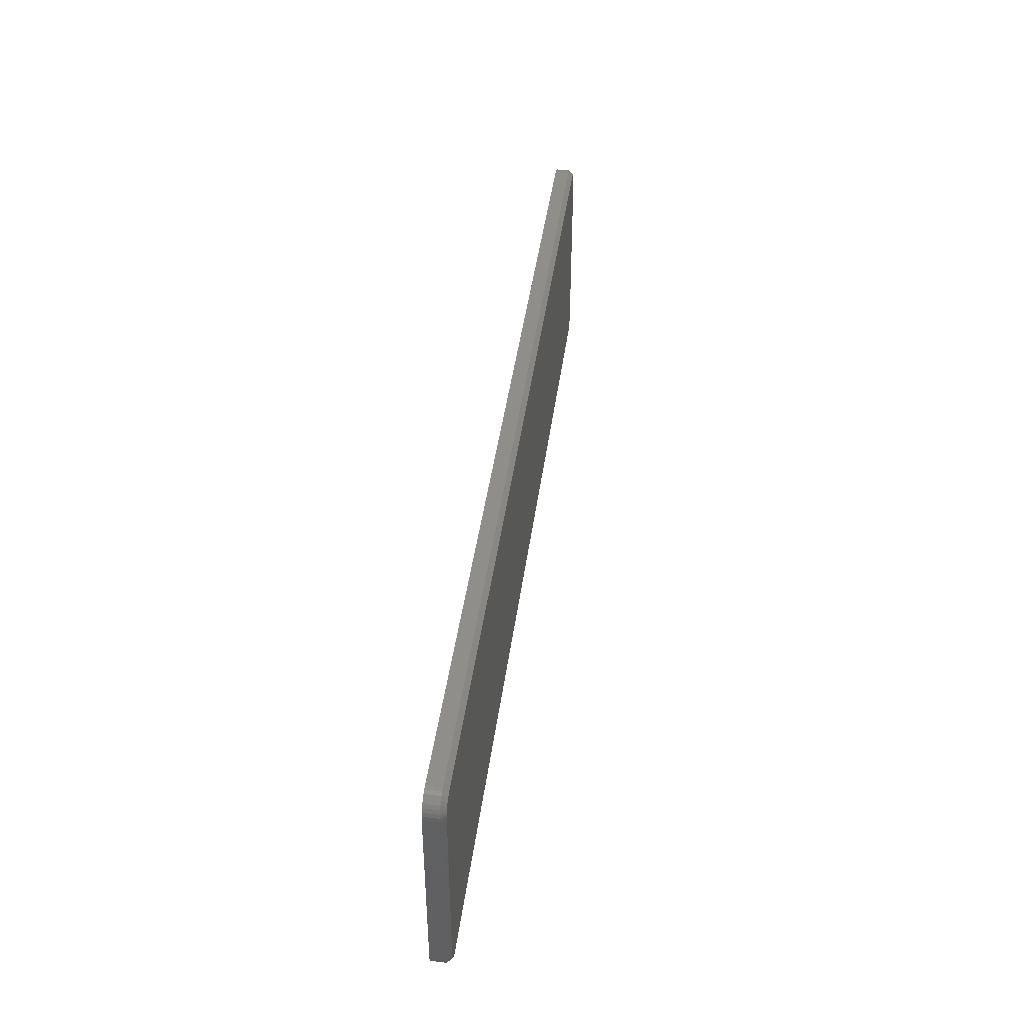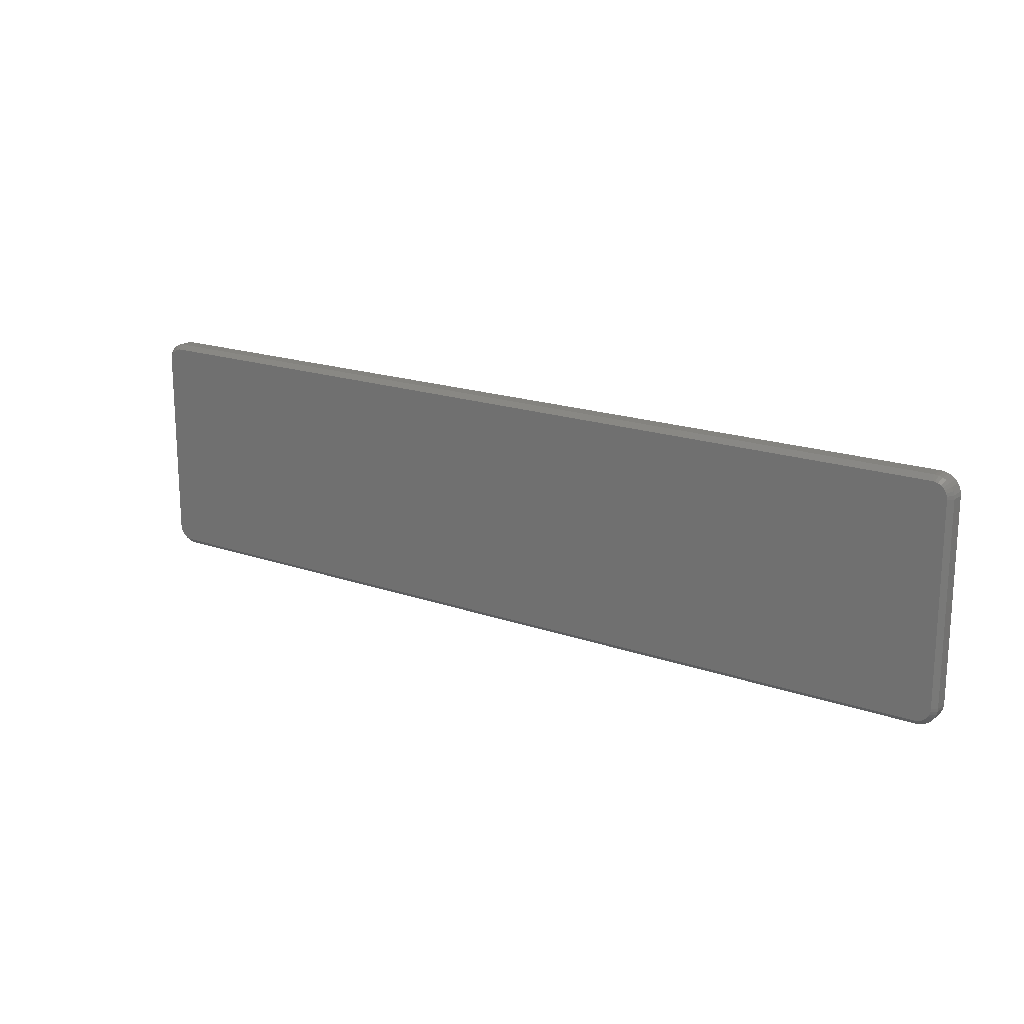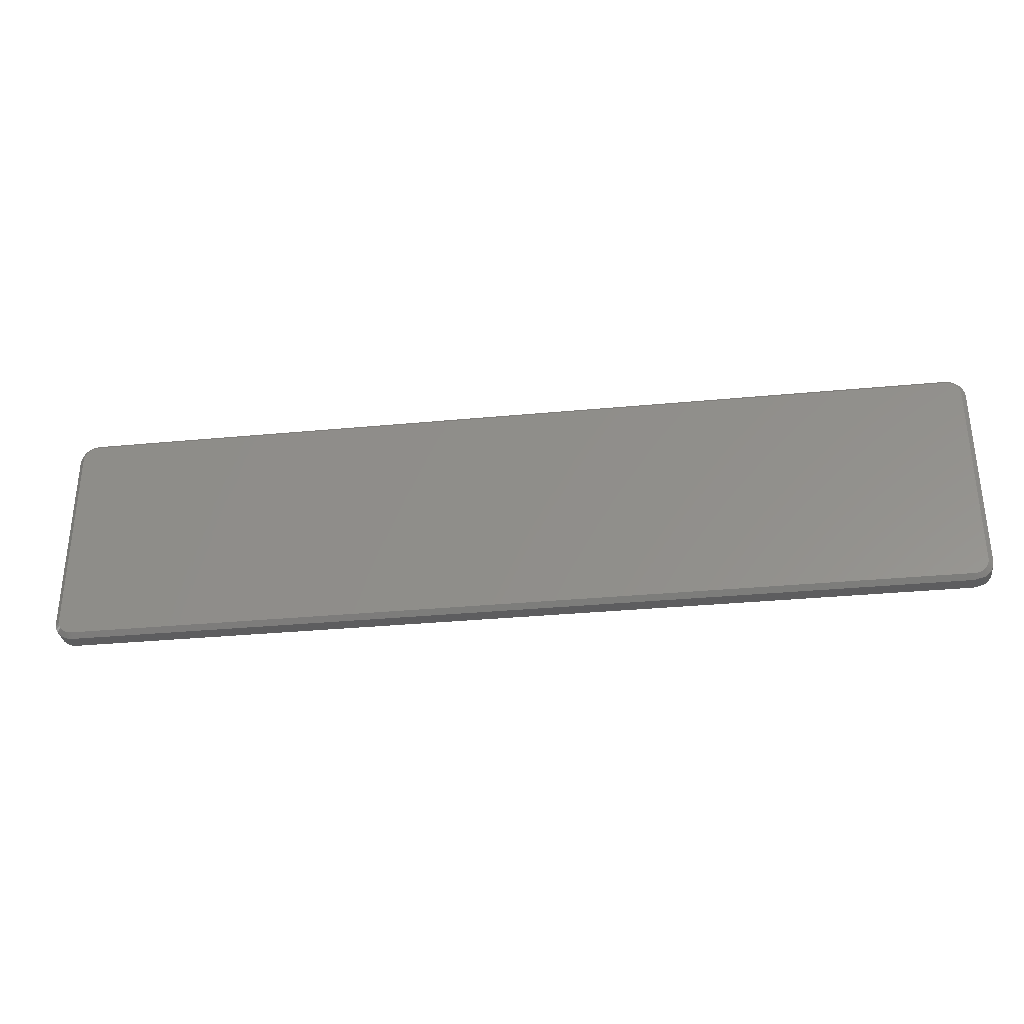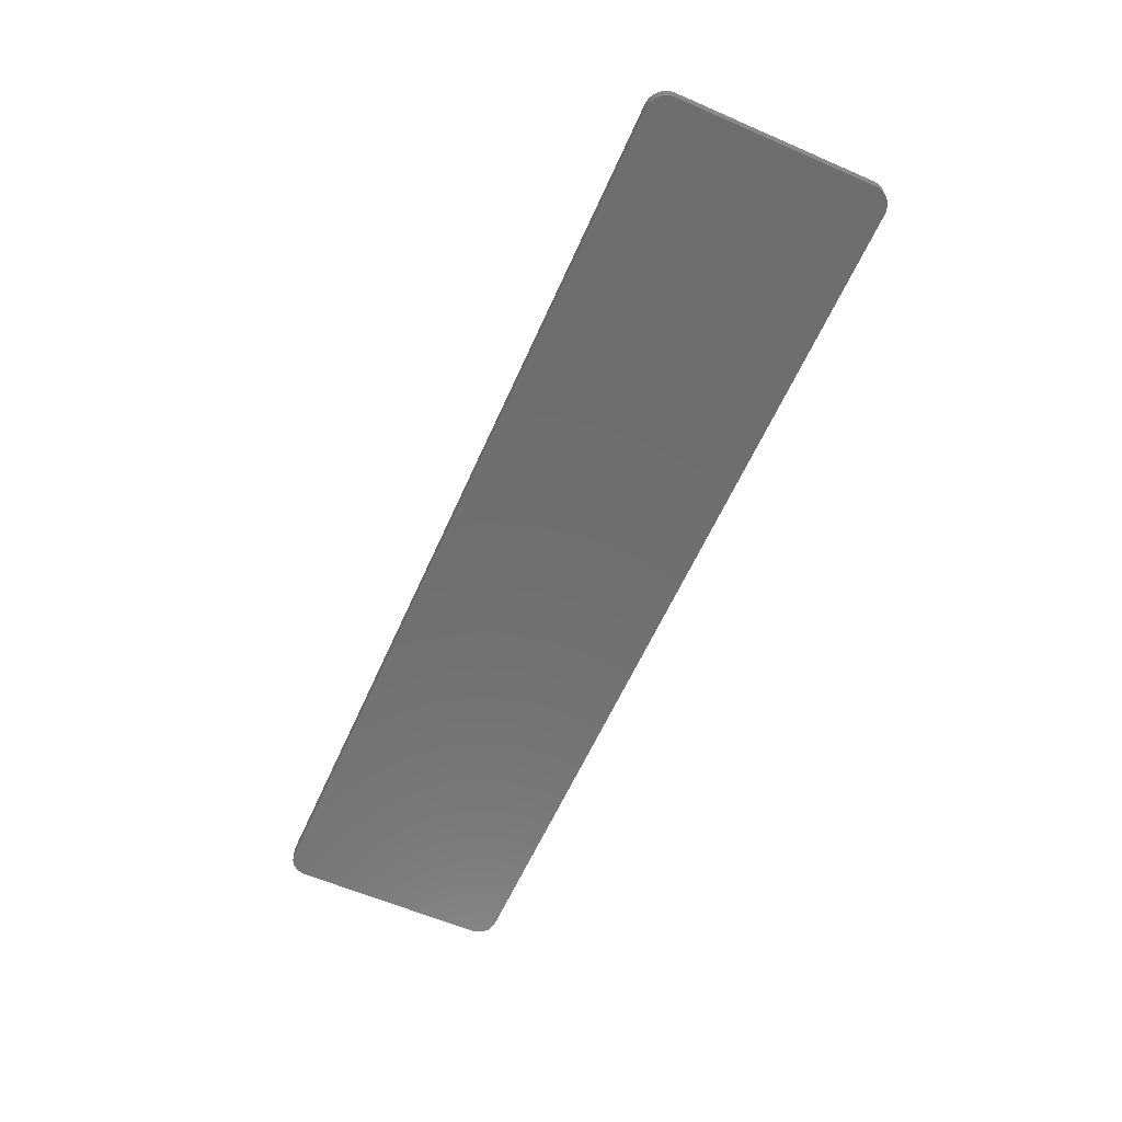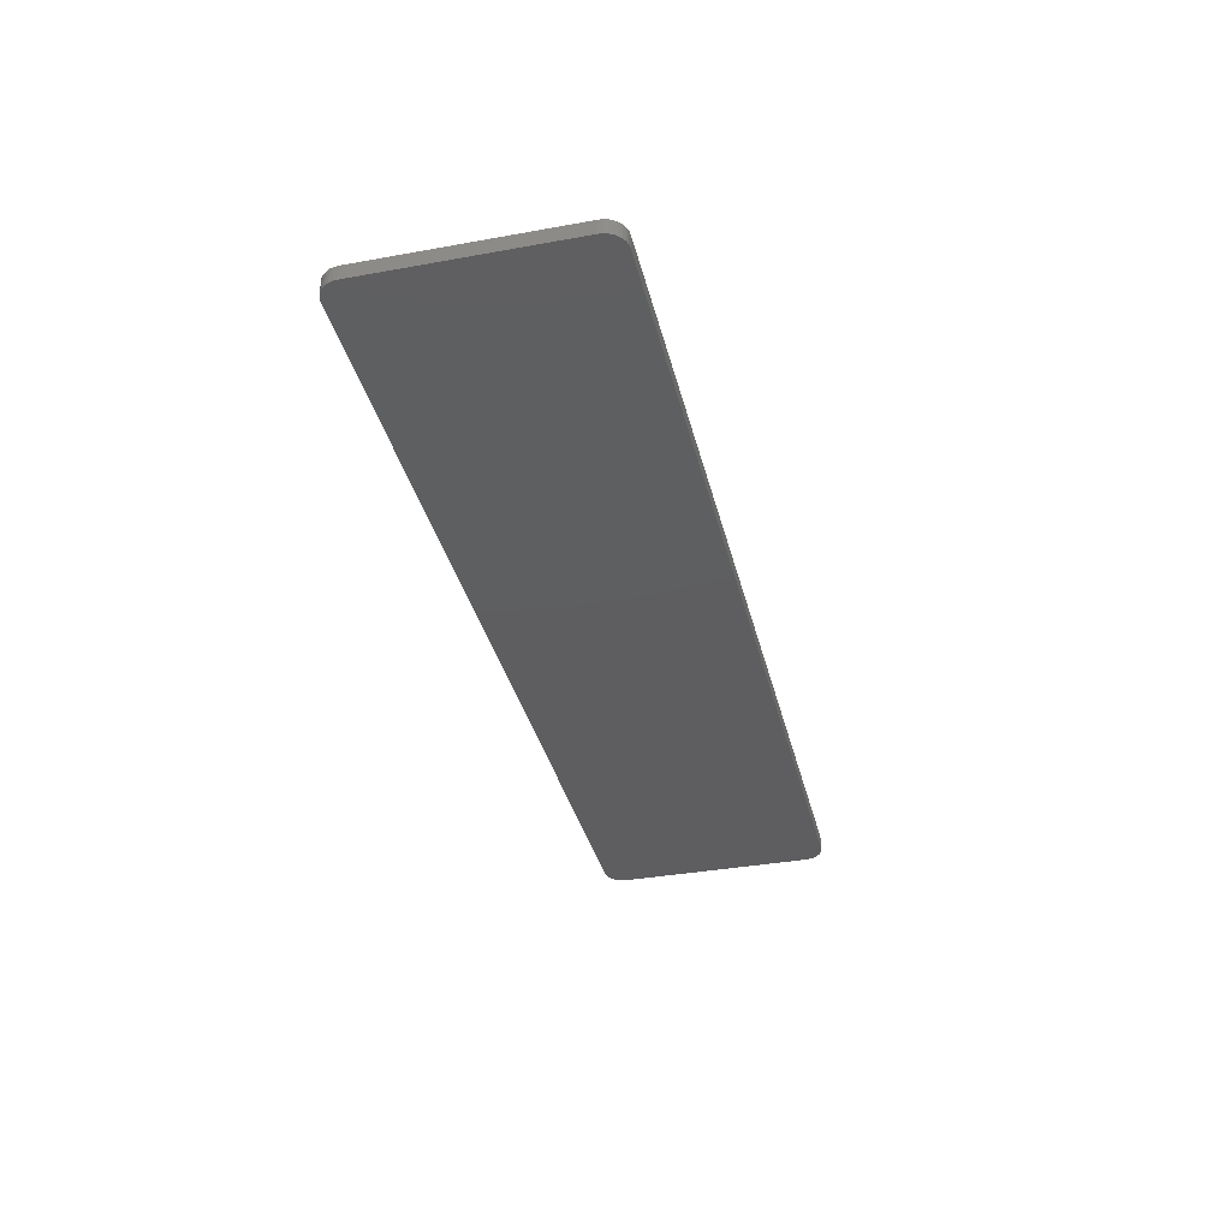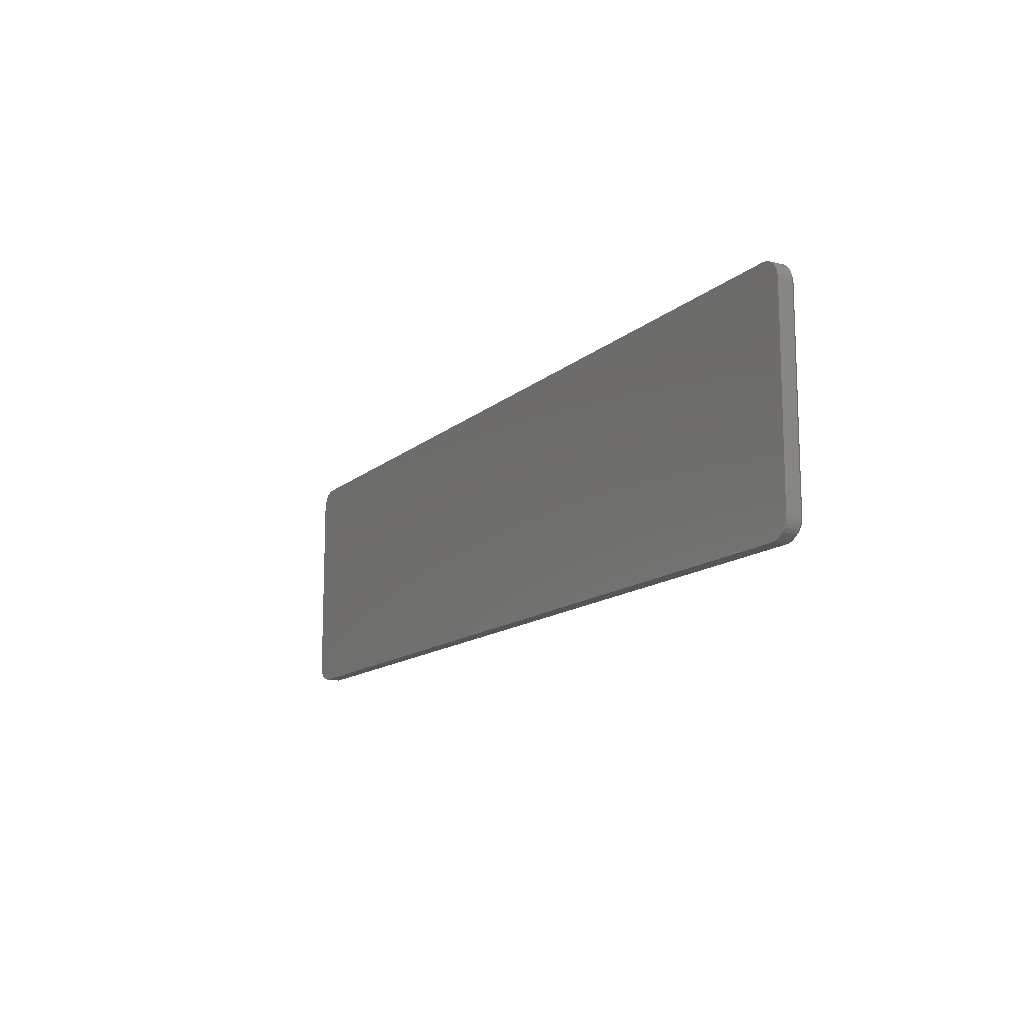
<metadata>
{"format":"stl","ext":"stl","renderer":"f3d","projection":"perspective","resolution":1024,"background":"white","views":[{"elev":43.5,"azim":-82.3,"up":"+Y"},{"elev":18.0,"azim":34.5,"up":"+Y"},{"elev":-32.8,"azim":7.5,"up":"+Y"},{"elev":-60.4,"azim":-113.9,"up":"+Z"},{"elev":-36.0,"azim":-76.6,"up":"+Z"},{"elev":-13.2,"azim":-118.7,"up":"+Y"}]}
</metadata>
<code>
# stl→obj: 109 verts, 214 faces
v 0.75 -0.1562 0
v 0.75 -0.1562 0.02344
v 0.7495 -0.1619 0
v 0.7495 -0.1619 0.02344
v 0.748 -0.1674 0
v 0.748 -0.1674 0.02344
v 0.7455 -0.1726 0
v 0.7455 -0.1726 0.02344
v 0.7421 -0.1772 0
v 0.7421 -0.1772 0.02344
v 0.7379 -0.1811 0
v 0.7379 -0.1811 0.02344
v 0.7331 -0.1842 0
v 0.7331 -0.1842 0.02344
v 0.7184 -0.1878 0.02344
v 0.7232 -0.1866 0.02425
v 0.7184 -0.18 0.03125
v 0.7231 -0.1796 0.03125
v 0.7422 -0.1562 0.03125
v 0.7417 -0.1609 0.03125
v 0.7275 -0.1782 0.03125
v 0.7265 -0.1858 0.02435
v 0.7352 -0.1731 0.03125
v 0.7316 -0.176 0.03125
v 0.7404 -0.1653 0.03125
v 0.7382 -0.1695 0.03125
v 0.7298 -0.185 0.02409
v -0.7184 -0.18 0.03125
v -0.7184 -0.1878 0.02344
v -0.7184 -0.1878 0
v 0.7184 -0.1878 0
v -0.7305 -0.1854 0
v -0.736 -0.1825 0
v 0.736 0.1858 0
v -0.736 0.1858 0
v 0.7305 0.1887 0
v -0.7408 0.1819 0
v 0.7408 0.1819 0
v -0.7447 0.1771 0
v 0.7447 0.1771 0
v -0.7476 0.1716 0
v 0.7476 0.1716 0
v -0.7494 0.1657 0
v 0.7494 0.1657 0
v -0.7476 -0.1683 0
v -0.7447 -0.1738 0
v -0.7408 -0.1786 0
v -0.7246 -0.1872 0
v -0.7305 0.1887 0
v -0.7246 0.1905 0
v -0.7184 0.1911 0
v 0.7184 0.1911 0
v 0.7246 0.1905 0
v -0.7494 -0.1624 0
v -0.75 -0.1562 0
v -0.75 0.1595 0
v 0.75 0.1595 0
v 0.7275 0.1815 0.03125
v -0.7316 0.1793 0.03125
v 0.7316 0.1793 0.03125
v -0.7352 0.1763 0.03125
v 0.7352 0.1763 0.03125
v -0.7382 0.1727 0.03125
v 0.7382 0.1727 0.03125
v -0.7404 0.1686 0.03125
v 0.7404 0.1686 0.03125
v -0.7417 0.1642 0.03125
v 0.7417 0.1642 0.03125
v -0.7404 -0.1653 0.03125
v -0.7382 -0.1695 0.03125
v -0.7352 -0.1731 0.03125
v -0.7316 -0.176 0.03125
v -0.7275 -0.1782 0.03125
v -0.7275 0.1815 0.03125
v 0.7231 0.1828 0.03125
v 0.7184 0.1833 0.03125
v -0.7184 0.1833 0.03125
v -0.7231 0.1828 0.03125
v -0.7231 -0.1796 0.03125
v 0.7422 0.1595 0.03125
v -0.7422 0.1595 0.03125
v -0.7422 -0.1562 0.03125
v -0.7417 -0.1609 0.03125
v -0.75 0.1595 0.02344
v -0.75 -0.1562 0.02344
v -0.7494 0.1657 0.02344
v -0.7476 0.1716 0.02344
v -0.7447 0.1771 0.02344
v -0.7408 0.1819 0.02344
v -0.736 0.1858 0.02344
v -0.7305 0.1887 0.02344
v -0.7246 0.1905 0.02344
v -0.7184 0.1911 0.02344
v 0.7184 0.1911 0.02344
v 0.7246 0.1905 0.02344
v 0.7305 0.1887 0.02344
v 0.736 0.1858 0.02344
v 0.7408 0.1819 0.02344
v 0.7447 0.1771 0.02344
v 0.7476 0.1716 0.02344
v 0.7494 0.1657 0.02344
v 0.75 0.1595 0.02344
v -0.7246 -0.1872 0.02344
v -0.7305 -0.1854 0.02344
v -0.736 -0.1825 0.02344
v -0.7408 -0.1786 0.02344
v -0.7447 -0.1738 0.02344
v -0.7476 -0.1683 0.02344
v -0.7494 -0.1624 0.02344
f 1 2 3
f 3 2 4
f 3 4 5
f 5 4 6
f 5 6 7
f 7 6 8
f 7 8 9
f 9 8 10
f 9 10 11
f 11 10 12
f 11 12 13
f 13 12 14
f 15 16 17
f 16 18 17
f 19 20 2
f 20 4 2
f 21 18 22
f 18 16 22
f 12 10 23
f 24 12 23
f 8 6 25
f 26 8 25
f 26 23 8
f 20 6 4
f 25 6 20
f 27 21 22
f 10 8 23
f 14 12 24
f 14 24 21
f 14 21 27
f 28 29 17
f 17 29 15
f 29 30 15
f 15 30 31
f 32 33 13
f 33 11 13
f 34 35 36
f 37 35 34
f 38 37 34
f 39 37 38
f 40 39 38
f 41 39 40
f 42 41 40
f 43 41 42
f 44 43 42
f 5 45 3
f 45 5 7
f 7 46 45
f 46 7 9
f 9 47 46
f 47 9 11
f 11 33 47
f 30 48 32
f 30 32 13
f 30 13 31
f 49 50 51
f 49 51 52
f 49 52 53
f 49 53 36
f 49 36 35
f 45 54 3
f 3 54 55
f 3 55 1
f 1 55 56
f 1 56 57
f 57 56 43
f 57 43 44
f 13 14 27
f 13 27 22
f 13 22 16
f 13 16 15
f 13 15 31
f 58 59 60
f 60 59 61
f 60 61 62
f 62 61 63
f 62 63 64
f 64 63 65
f 64 65 66
f 66 65 67
f 66 67 68
f 20 69 25
f 25 69 70
f 25 70 26
f 26 70 71
f 26 71 23
f 23 71 72
f 23 72 24
f 24 72 73
f 74 59 58
f 74 58 75
f 74 75 76
f 74 76 77
f 74 77 78
f 21 24 73
f 21 73 79
f 21 79 28
f 21 28 17
f 21 17 18
f 68 67 80
f 80 67 81
f 80 81 19
f 19 81 82
f 19 82 20
f 20 82 83
f 20 83 69
f 84 56 85
f 85 56 55
f 56 84 43
f 43 84 86
f 43 86 41
f 41 86 87
f 41 87 39
f 39 87 88
f 39 88 37
f 37 88 89
f 37 89 35
f 35 89 90
f 35 90 49
f 49 90 91
f 49 91 50
f 50 91 92
f 50 92 51
f 51 92 93
f 94 52 93
f 93 52 51
f 52 94 53
f 53 94 95
f 53 95 36
f 36 95 96
f 36 96 34
f 34 96 97
f 34 97 38
f 38 97 98
f 38 98 40
f 40 98 99
f 40 99 42
f 42 99 100
f 42 100 44
f 44 100 101
f 44 101 57
f 57 101 102
f 2 1 102
f 102 1 57
f 30 29 48
f 48 29 103
f 48 103 32
f 32 103 104
f 32 104 33
f 33 104 105
f 33 105 47
f 47 105 106
f 47 106 46
f 46 106 107
f 46 107 45
f 45 107 108
f 45 108 54
f 54 108 109
f 54 109 55
f 55 109 85
f 28 79 29
f 79 103 29
f 85 109 82
f 109 83 82
f 109 108 69
f 83 109 69
f 107 106 70
f 70 108 107
f 69 108 70
f 105 104 73
f 72 105 73
f 72 71 105
f 79 104 103
f 73 104 79
f 71 70 106
f 106 105 71
f 81 84 82
f 82 84 85
f 81 67 84
f 67 86 84
f 93 92 77
f 92 78 77
f 92 91 74
f 78 92 74
f 90 89 59
f 59 91 90
f 74 91 59
f 88 87 65
f 63 88 65
f 63 61 88
f 67 87 86
f 65 87 67
f 61 59 89
f 89 88 61
f 76 94 77
f 77 94 93
f 76 75 94
f 75 95 94
f 102 101 80
f 101 68 80
f 101 100 66
f 68 101 66
f 99 98 64
f 64 100 99
f 66 100 64
f 97 96 58
f 60 97 58
f 60 62 97
f 75 96 95
f 58 96 75
f 62 64 98
f 98 97 62
f 19 2 80
f 80 2 102

</code>
